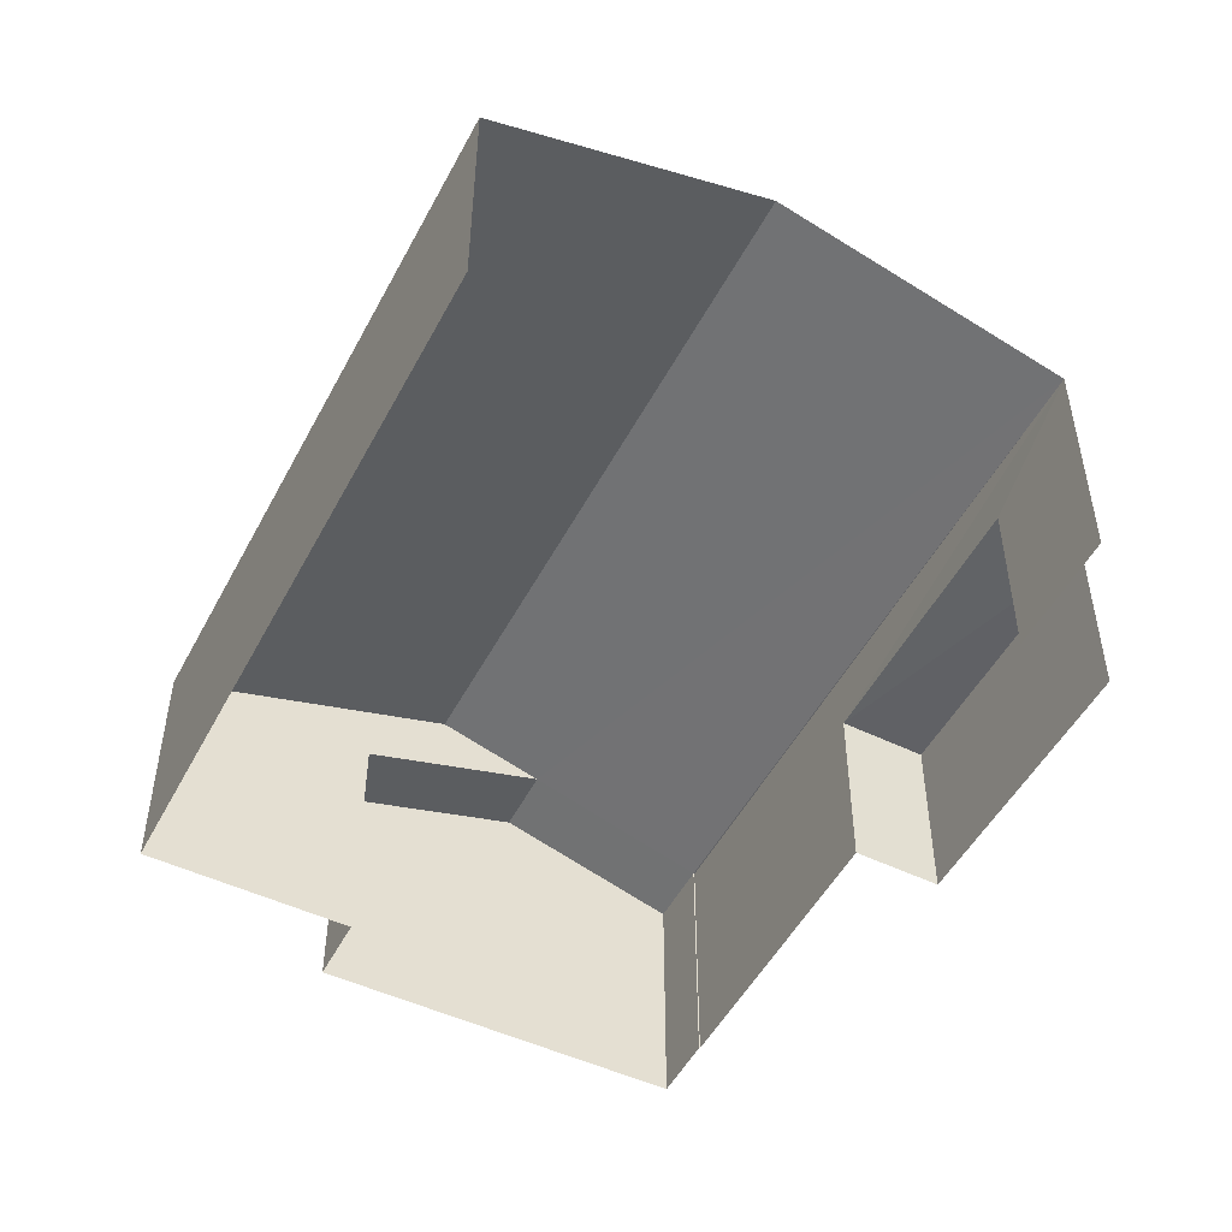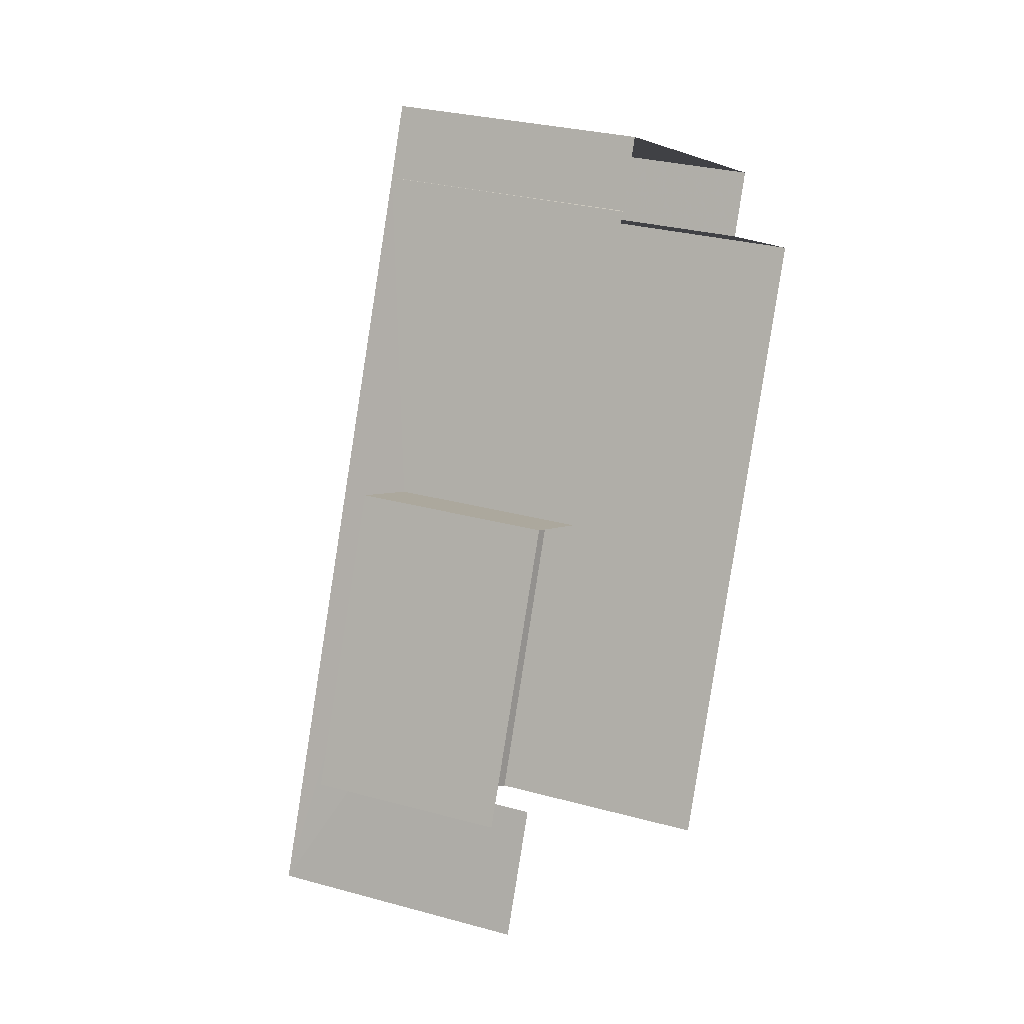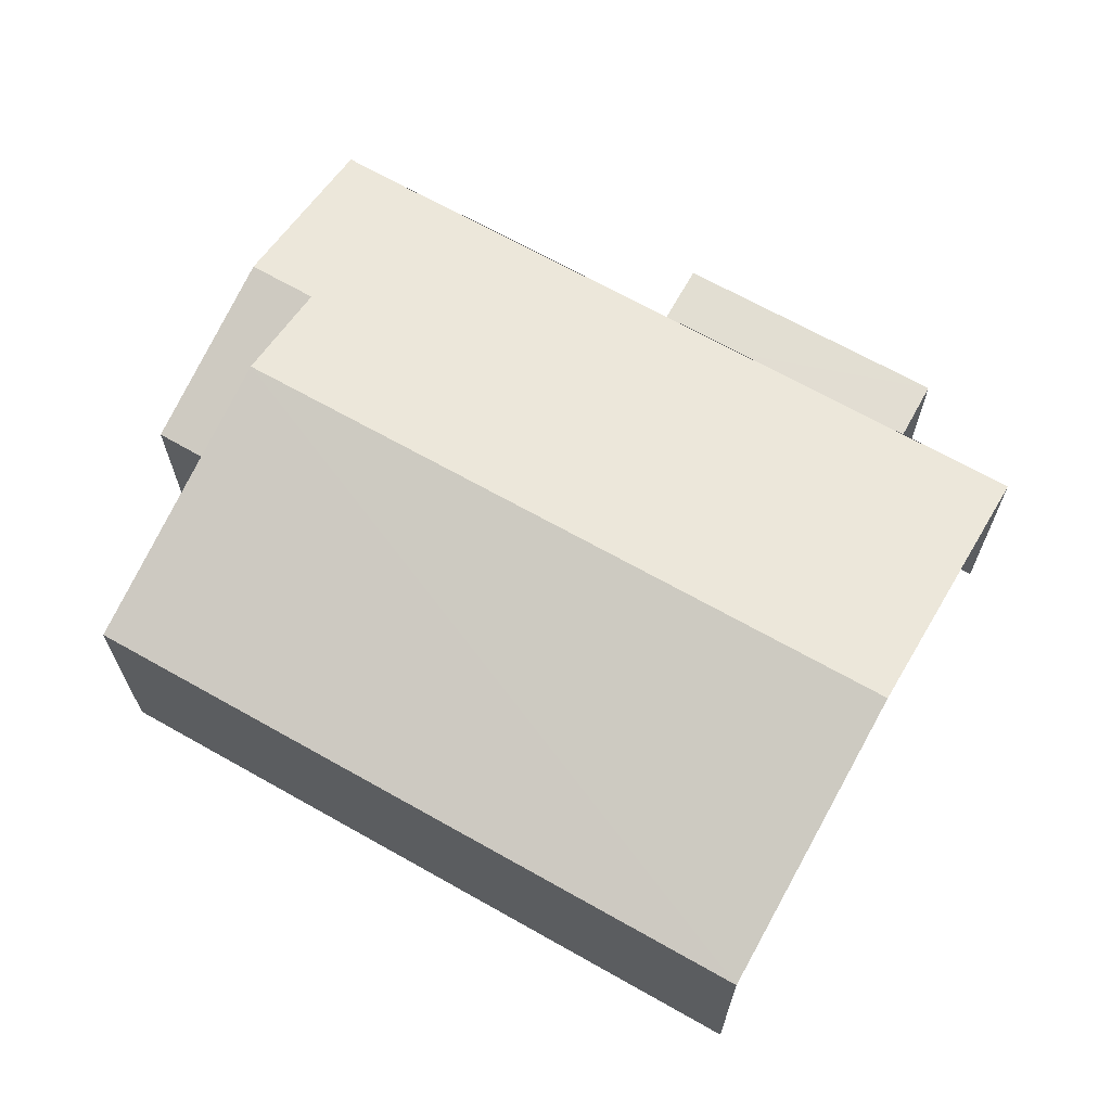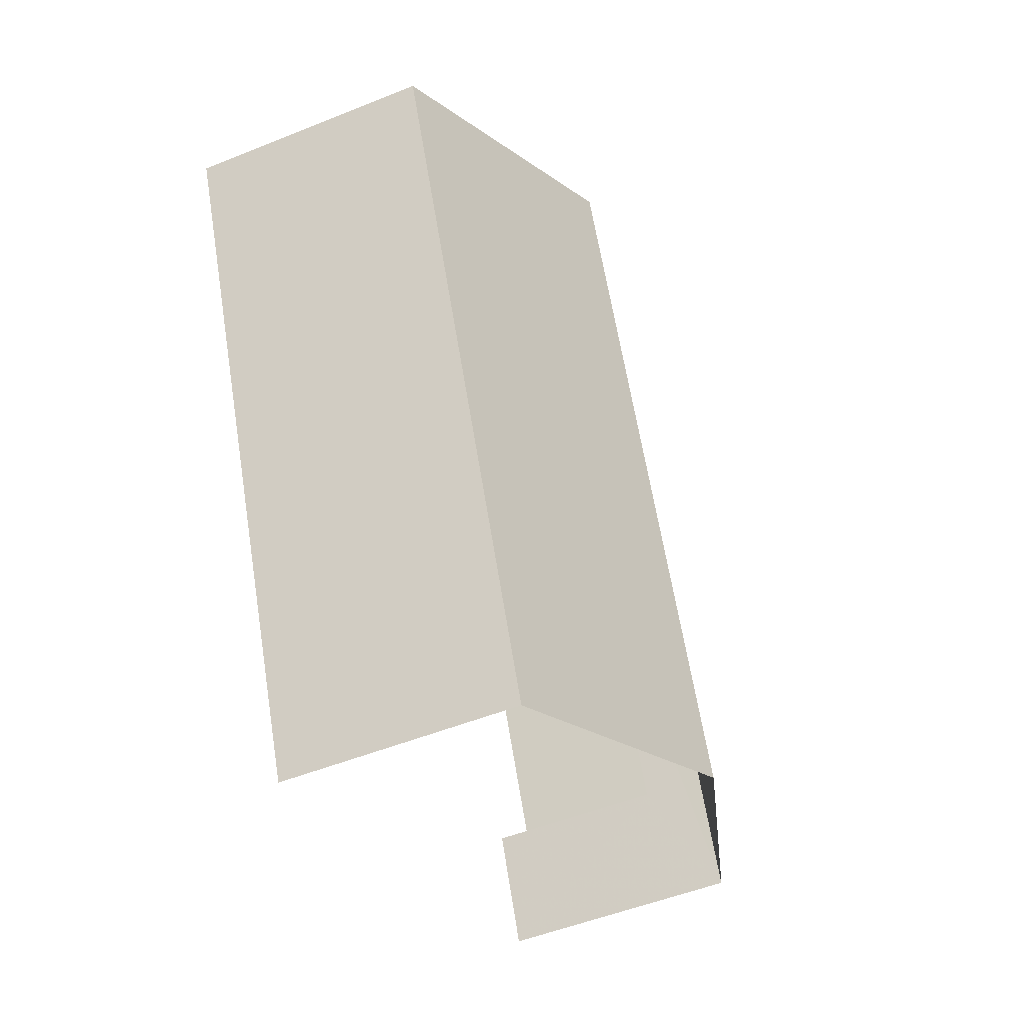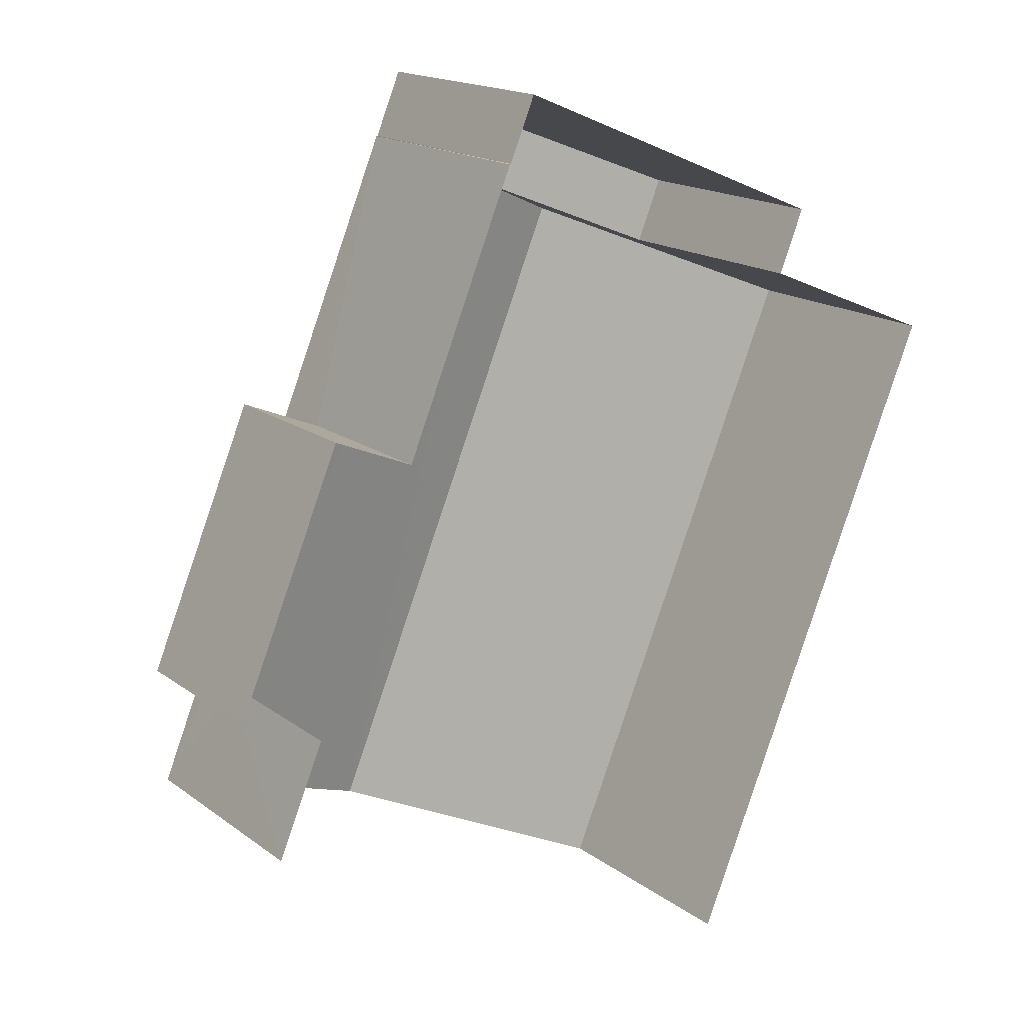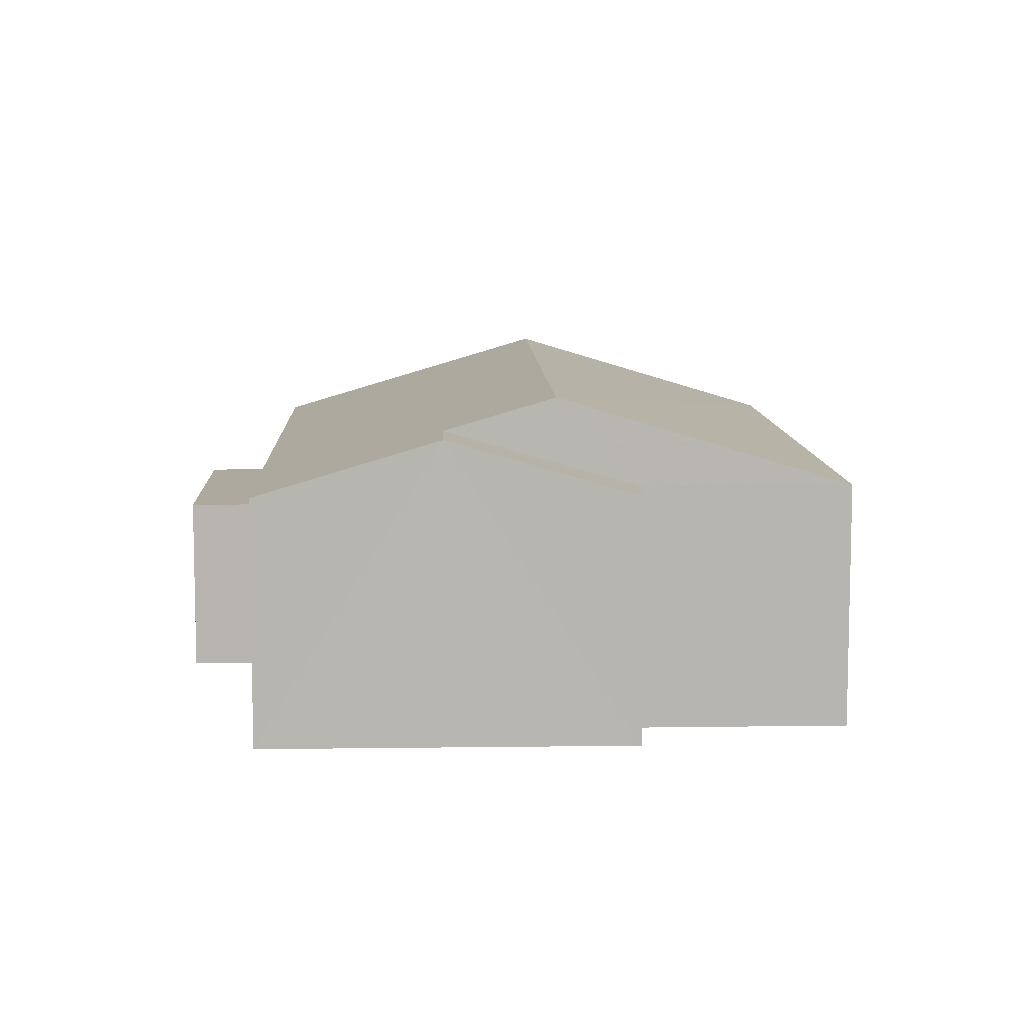
<metadata>
{"format":"obj","ext":"obj","renderer":"f3d","projection":"perspective","resolution":1024,"background":"white","views":[{"elev":-50.6,"azim":-4.7,"up":"+Z"},{"elev":27.1,"azim":113.6,"up":"+Y"},{"elev":68.0,"azim":-38.0,"up":"+Z"},{"elev":-50.0,"azim":-65.9,"up":"+Y"},{"elev":16.8,"azim":145.3,"up":"+Y"},{"elev":9.0,"azim":-159.6,"up":"+Z"}]}
</metadata>
<code>
v -2.251e+05 -1.283e+05 12.92
v -2.251e+05 -1.283e+05 12.92
v -2.251e+05 -1.283e+05 12.92
v -2.251e+05 -1.283e+05 12.92
v -2.251e+05 -1.283e+05 12.92
v -2.251e+05 -1.283e+05 12.92
v -2.251e+05 -1.283e+05 12.92
v -2.251e+05 -1.283e+05 12.92
v -2.251e+05 -1.283e+05 12.92
v -2.251e+05 -1.283e+05 12.92
v -2.251e+05 -1.283e+05 12.92
v -2.251e+05 -1.283e+05 12.92
v -2.251e+05 -1.283e+05 17.27
v -2.251e+05 -1.283e+05 16.12
v -2.251e+05 -1.283e+05 16.12
v -2.251e+05 -1.283e+05 17.27
v -2.251e+05 -1.283e+05 16.12
v -2.251e+05 -1.283e+05 16.85
v -2.251e+05 -1.283e+05 16.12
v -2.251e+05 -1.283e+05 16.13
v -2.251e+05 -1.283e+05 16.85
v -2.251e+05 -1.283e+05 16.13
v -2.251e+05 -1.283e+05 16.13
v -2.251e+05 -1.283e+05 16.13
v -2.251e+05 -1.283e+05 15.29
v -2.251e+05 -1.283e+05 15.29
v -2.251e+05 -1.283e+05 15.29
v -2.251e+05 -1.283e+05 15.29
f 1 2 3
f 4 3 5
f 6 2 7
f 6 7 8
f 9 5 10
f 9 10 11
f 12 10 6
f 3 2 10
f 5 3 10
f 10 2 6
f 5 9 26
f 28 5 26
f 15 3 16
f 3 4 16
f 4 17 16
f 13 14 15
f 16 13 15
f 16 17 18
f 16 18 13
f 17 19 20
f 18 20 21
f 21 20 22
f 18 17 20
f 18 21 23
f 24 18 23
f 25 26 27
f 25 28 26
f 22 8 21
f 8 7 21
f 7 23 21
f 2 14 24
f 18 24 13
f 2 1 14
f 24 14 13
f 27 9 11
f 27 26 9
f 6 8 22
f 20 6 22
f 10 27 11
f 10 25 27
f 10 12 25
f 12 19 25
f 5 28 4
f 25 19 17
f 28 25 17
f 4 28 17
f 14 1 3
f 15 14 3
f 6 19 12
f 6 20 19
f 24 23 7
f 2 24 7

</code>
